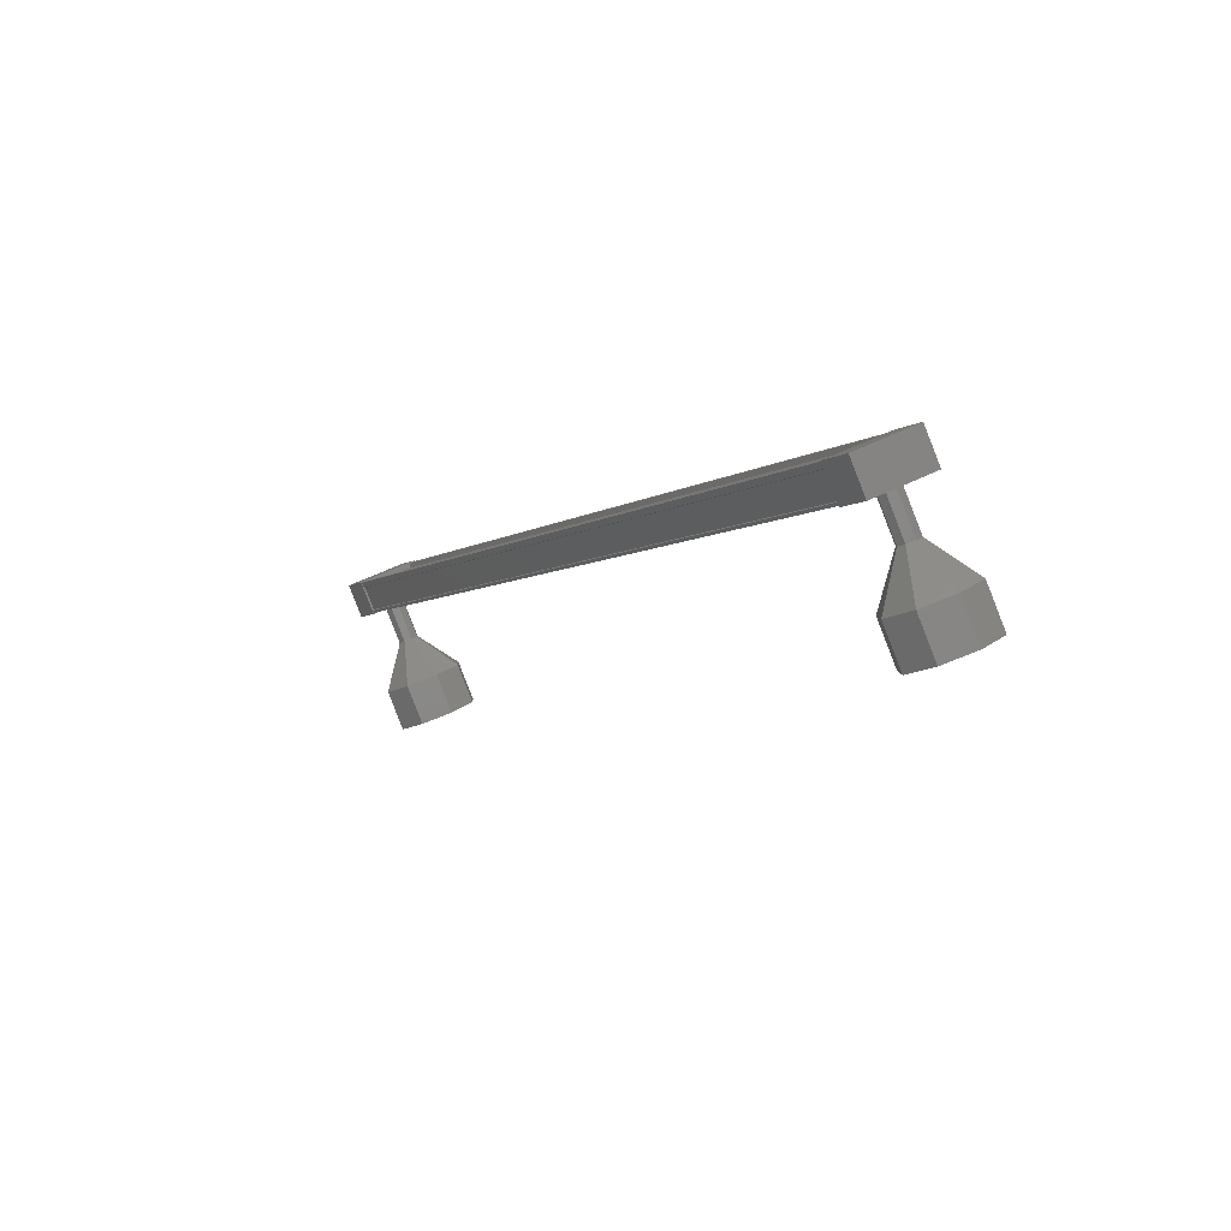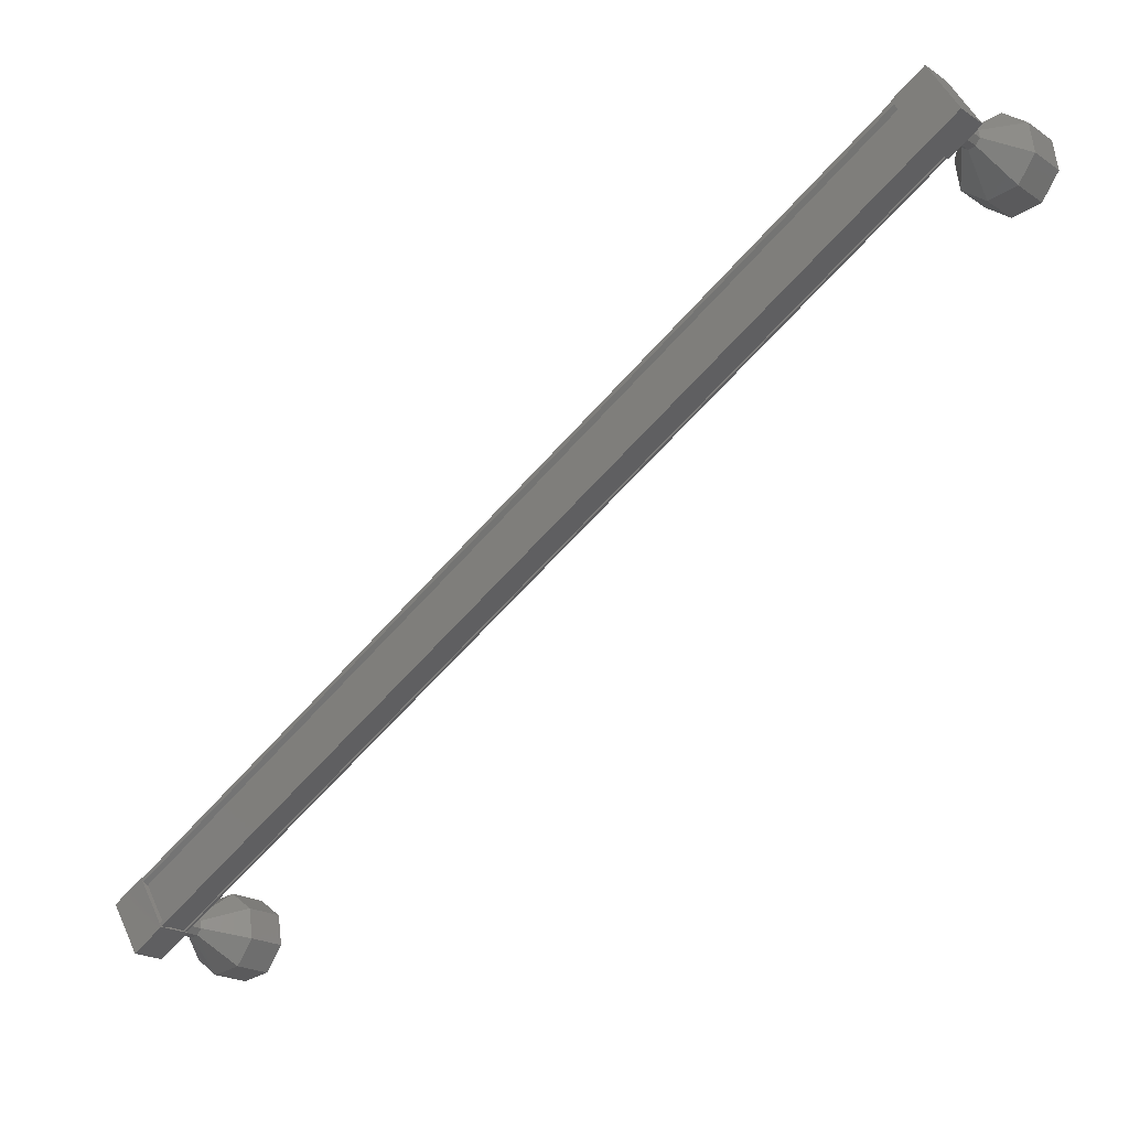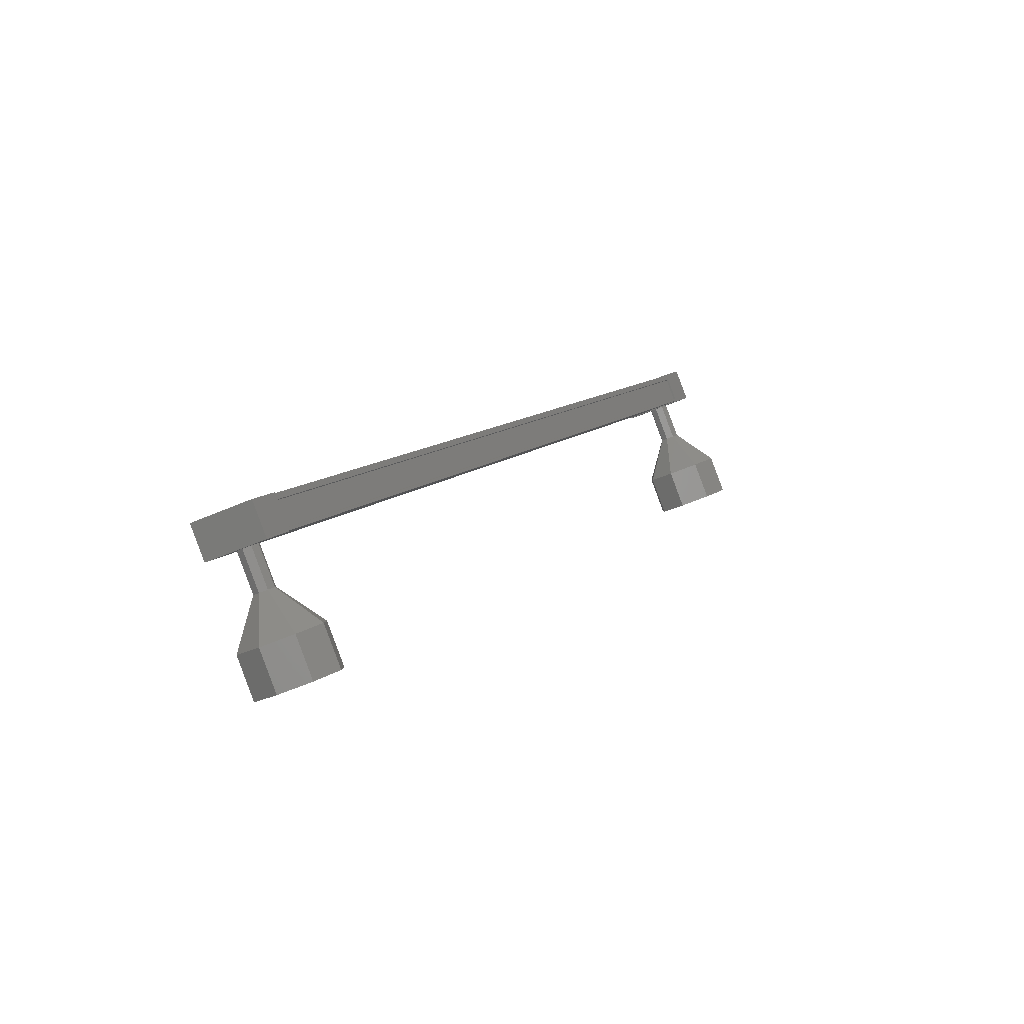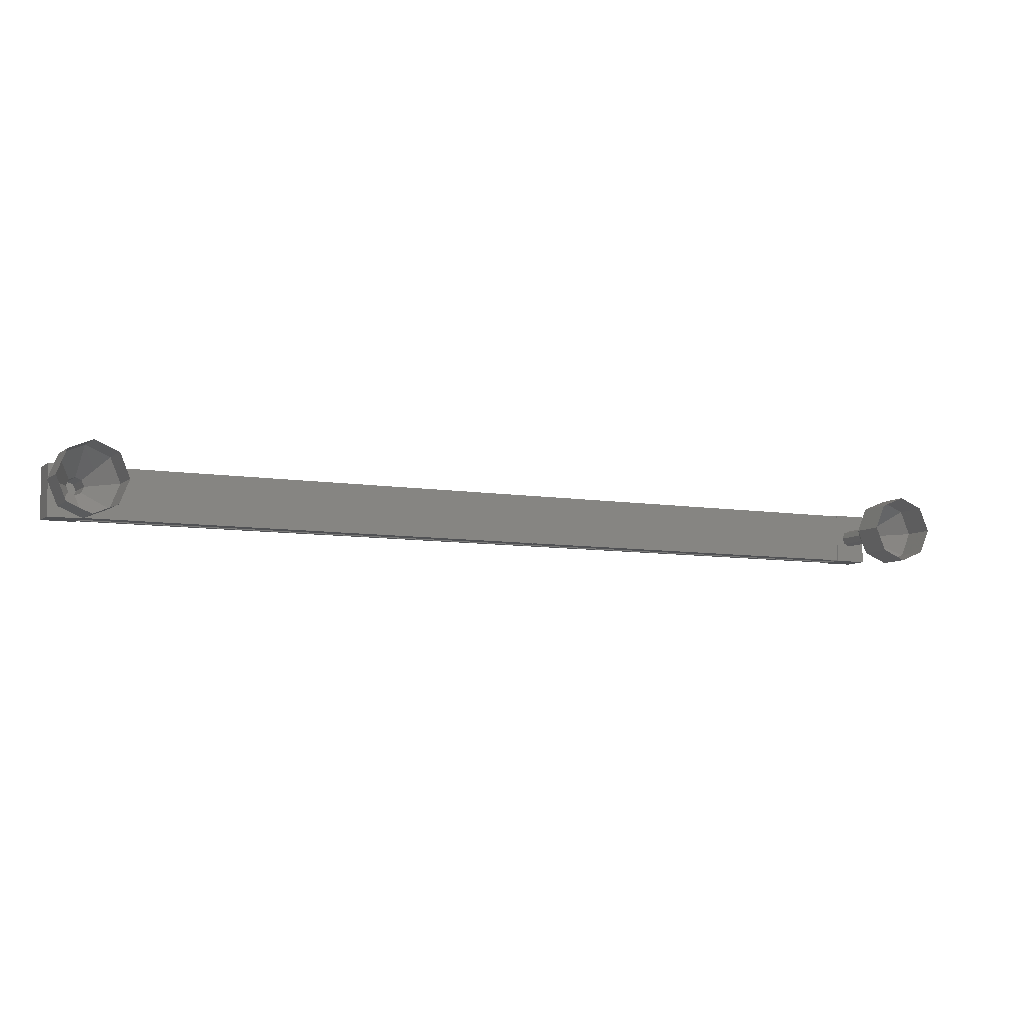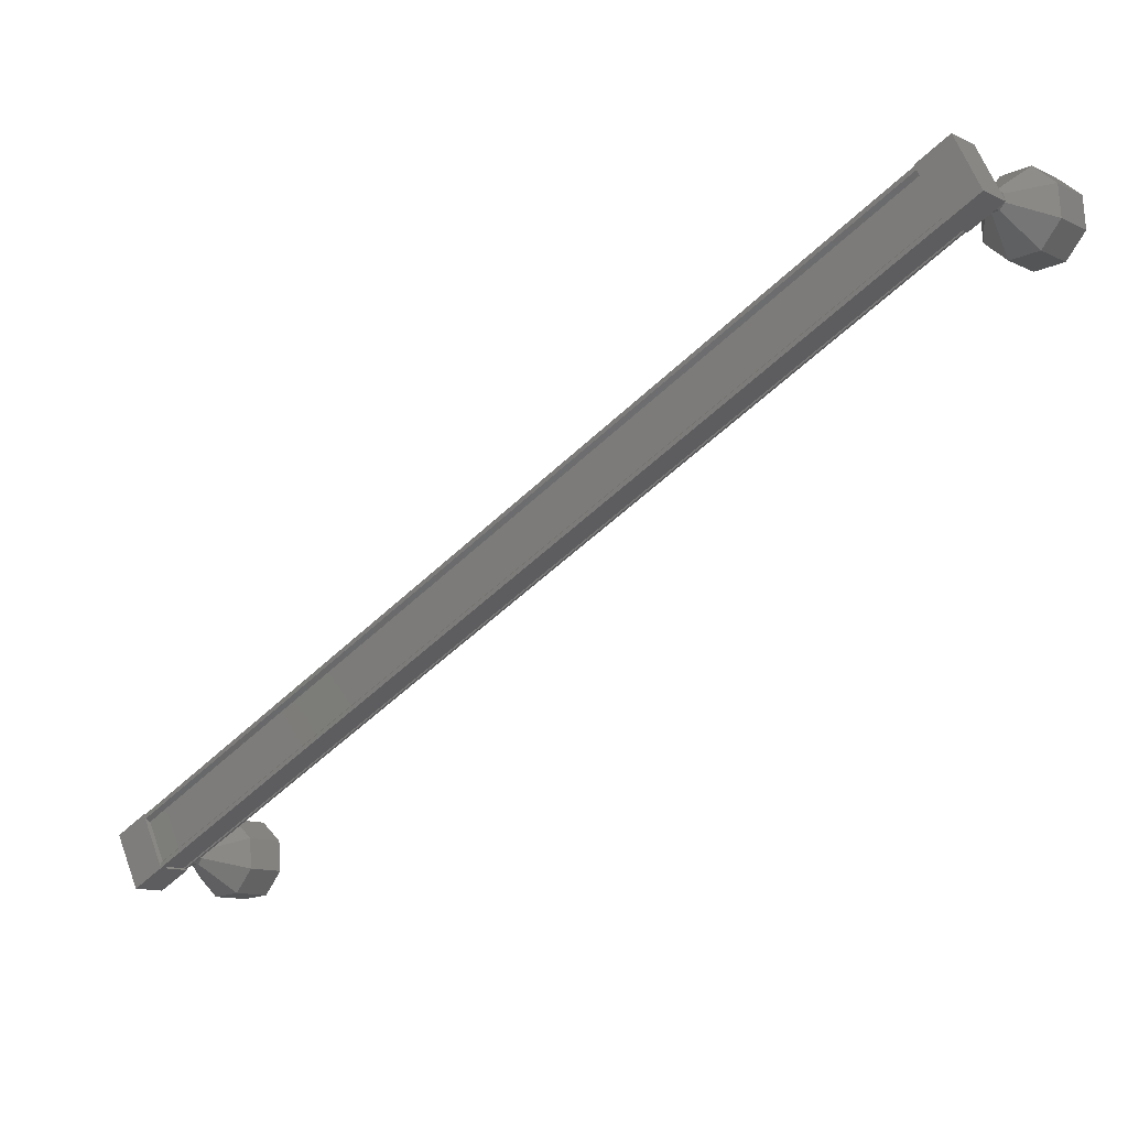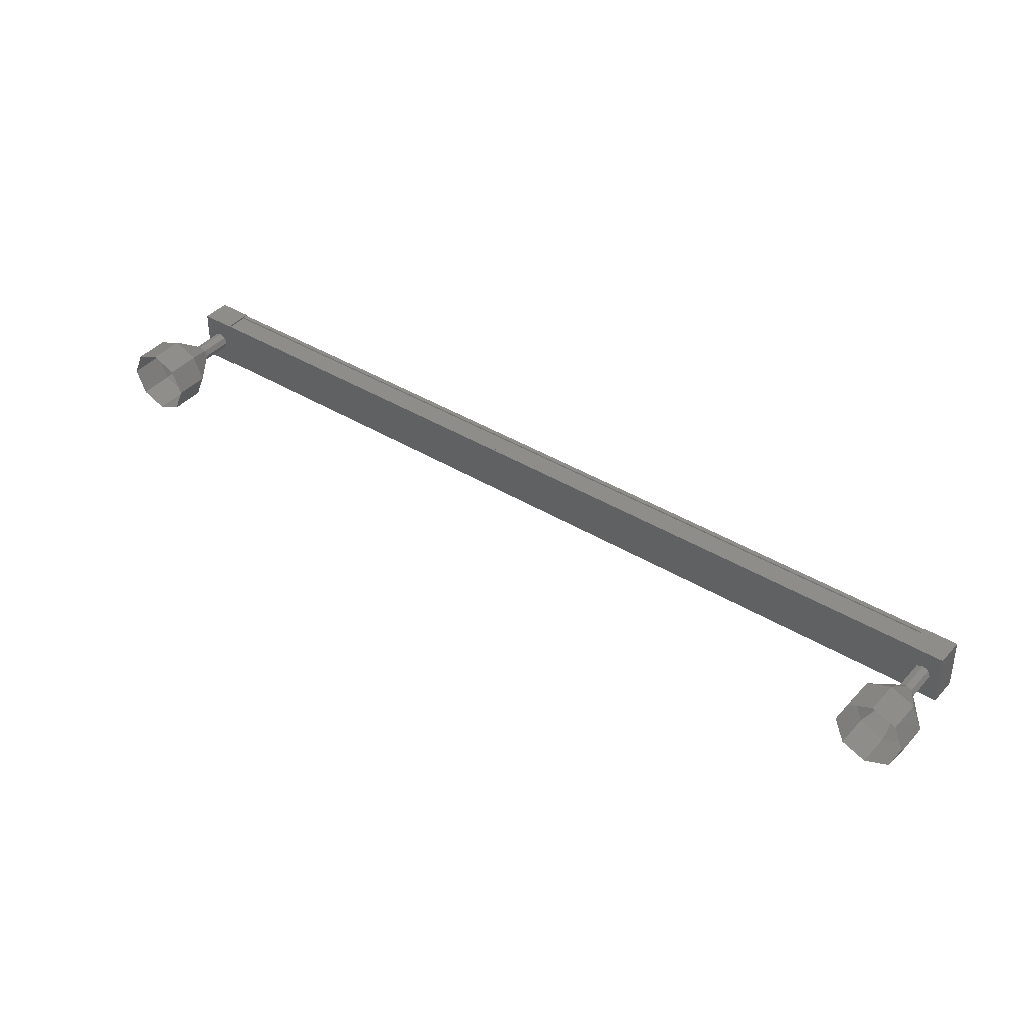
<metadata>
{"format":"stl","ext":"stl","renderer":"f3d","projection":"perspective","resolution":1024,"background":"white","views":[{"elev":43.8,"azim":-121.8,"up":"+Z"},{"elev":49.0,"azim":156.1,"up":"+Z"},{"elev":-38.8,"azim":120.4,"up":"+Z"},{"elev":-7.6,"azim":-162.3,"up":"+Y"},{"elev":60.7,"azim":159.7,"up":"+Z"},{"elev":40.0,"azim":-99.5,"up":"+Y"}]}
</metadata>
<code>
# stl→obj: 105 verts, 152 faces
v 43.66 -1844 70.97
v 43.74 -1843 71.05
v 24.54 -1843 89.26
v 24.47 -1845 89.18
v 24.54 -1845 89.26
v 43.74 -1845 71.05
v 24.04 -1845 88.73
v 43.23 -1845 70.52
v 24.04 -1845 88.74
v 43.24 -1845 70.53
v 43.64 -1845 70.95
v 24.47 -1843 89.18
v 43.66 -1845 70.97
v 43.64 -1845 70.96
v 24.45 -1845 89.17
v 24.44 -1845 89.16
v 24.25 -1843 89.56
v 23.67 -1845 88.95
v 24.25 -1845 89.56
v 24.98 -1845 88.87
v 24.98 -1843 88.87
v 24.4 -1845 88.26
v 24.4 -1843 88.26
v 23.68 -1843 88.95
v 43.33 -1845 71.47
v 43.33 -1843 71.47
v 42.75 -1845 70.86
v 42.75 -1843 70.86
v 43.47 -1843 70.17
v 44.05 -1843 70.78
v 44.05 -1845 70.78
v 43.47 -1845 70.17
v 43.65 -1843 70.96
v 24.45 -1843 89.17
v 43.64 -1843 70.95
v 24.44 -1843 89.16
v 43.24 -1843 70.53
v 24.05 -1843 88.74
v 43.23 -1843 70.52
v 24.04 -1843 88.73
v 43.19 -1843 70.47
v 23.99 -1843 88.68
v 43.19 -1845 70.47
v 23.99 -1845 88.68
v 42.62 -1844 69.68
v 42.48 -1844 68.44
v 42.57 -1844 69.74
v 42.26 -1843 68.64
v 42.44 -1844 69.86
v 41.75 -1843 69.13
v 42.31 -1844 69.98
v 41.24 -1843 69.62
v 42.26 -1844 70.03
v 41.02 -1844 69.82
v 41.24 -1845 69.62
v 41.75 -1845 69.13
v 42.26 -1845 68.64
v 24.28 -1844 88.45
v 23.59 -1844 87.72
v 24.22 -1844 88.5
v 23.54 -1844 87.77
v 24.1 -1844 88.62
v 23.41 -1844 87.89
v 23.97 -1844 88.74
v 23.28 -1844 88.02
v 23.92 -1844 88.79
v 23.23 -1844 88.07
v 23.45 -1844 86.49
v 22.76 -1844 85.76
v 23.24 -1843 86.69
v 22.55 -1843 85.96
v 22.73 -1843 87.18
v 22.04 -1843 86.45
v 22.21 -1843 87.66
v 21.53 -1843 86.94
v 22 -1844 87.86
v 21.31 -1844 87.14
v 22.21 -1845 87.66
v 21.53 -1845 86.94
v 22.73 -1845 87.18
v 22.04 -1845 86.45
v 23.24 -1845 86.69
v 22.55 -1845 85.96
v 23.6 -1844 87.73
v 23.54 -1844 87.78
v 23.42 -1844 87.9
v 23.29 -1844 88.02
v 43.3 -1844 70.4
v 42.61 -1844 69.68
v 43.25 -1844 70.45
v 42.56 -1844 69.73
v 43.12 -1844 70.58
v 42.43 -1844 69.85
v 42.99 -1844 70.7
v 42.3 -1844 69.97
v 42.94 -1844 70.75
v 42.25 -1844 70.02
v 41.57 -1845 67.92
v 41.79 -1844 67.72
v 41.58 -1843 67.92
v 41.06 -1843 68.41
v 40.55 -1843 68.89
v 40.34 -1844 69.09
v 40.55 -1845 68.89
v 41.06 -1845 68.41
f 1 2 3
f 3 2 3
f 4 5 6
f 6 5 5
f 5 6 6
f 7 8 9
f 9 8 10
f 10 11 9
f 3 12 1
f 1 12 4
f 4 13 1
f 6 13 4
f 6 5 14
f 14 5 15
f 15 11 14
f 16 11 15
f 9 11 16
f 17 18 19
f 19 18 20
f 20 21 19
f 22 21 20
f 23 21 22
f 22 18 23
f 23 18 24
f 24 18 17
f 17 21 24
f 19 21 17
f 25 26 27
f 27 26 28
f 28 29 27
f 26 29 28
f 30 29 26
f 26 31 30
f 30 31 29
f 29 31 32
f 32 27 29
f 31 27 32
f 25 27 31
f 31 26 25
f 2 2 3
f 3 2 33
f 33 34 3
f 35 34 33
f 36 34 35
f 35 37 36
f 36 37 38
f 38 37 39
f 39 40 38
f 41 40 39
f 42 40 41
f 41 43 42
f 42 43 44
f 44 43 7
f 22 20 18
f 21 23 24
f 43 8 7
f 45 46 47
f 47 46 48
f 48 49 47
f 50 49 48
f 51 49 50
f 50 52 51
f 51 52 53
f 53 52 54
f 54 51 53
f 55 51 54
f 49 51 55
f 55 56 49
f 49 56 47
f 47 56 57
f 57 45 47
f 46 45 57
f 58 59 60
f 60 59 61
f 61 62 60
f 63 62 61
f 64 62 63
f 63 65 64
f 64 65 66
f 66 65 67
f 67 64 66
f 65 64 67
f 62 64 65
f 65 63 62
f 62 63 60
f 60 63 61
f 61 58 60
f 59 58 61
f 68 69 70
f 70 69 71
f 71 72 70
f 73 72 71
f 74 72 73
f 73 75 74
f 74 75 76
f 76 75 77
f 77 78 76
f 79 78 77
f 80 78 79
f 79 81 80
f 80 81 82
f 82 81 83
f 83 68 82
f 69 68 83
f 84 68 85
f 85 68 70
f 70 86 85
f 72 86 70
f 87 86 72
f 72 74 87
f 87 74 67
f 67 74 76
f 76 87 67
f 78 87 76
f 86 87 78
f 78 80 86
f 86 80 85
f 85 80 82
f 82 84 85
f 68 84 82
f 88 89 90
f 90 89 91
f 91 92 90
f 93 92 91
f 94 92 93
f 93 95 94
f 94 95 96
f 96 95 97
f 97 94 96
f 95 94 97
f 92 94 95
f 95 93 92
f 92 93 90
f 90 93 91
f 91 88 90
f 89 88 91
f 57 98 46
f 46 98 99
f 99 48 46
f 100 48 99
f 50 48 100
f 100 101 50
f 50 101 52
f 52 101 102
f 102 54 52
f 103 54 102
f 55 54 103
f 103 104 55
f 55 104 56
f 56 104 105
f 105 57 56
f 98 57 105

</code>
